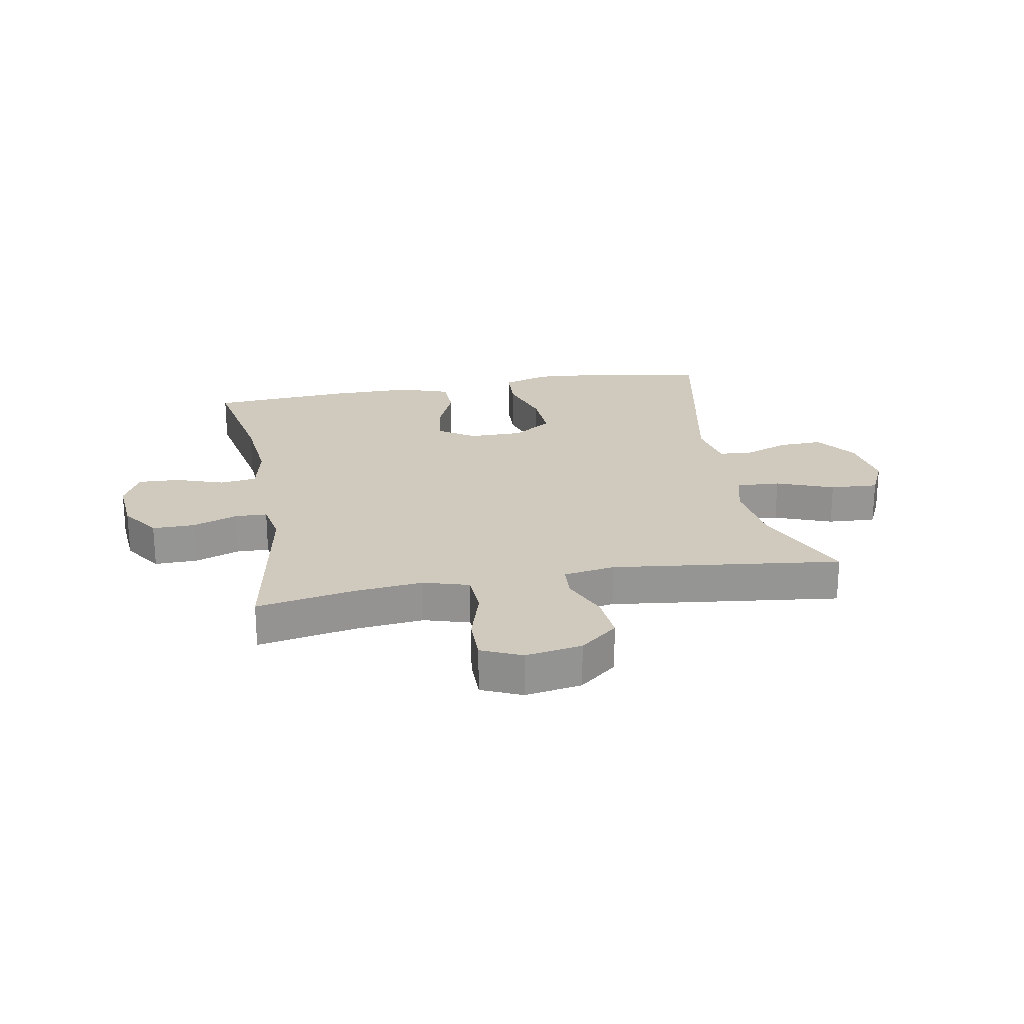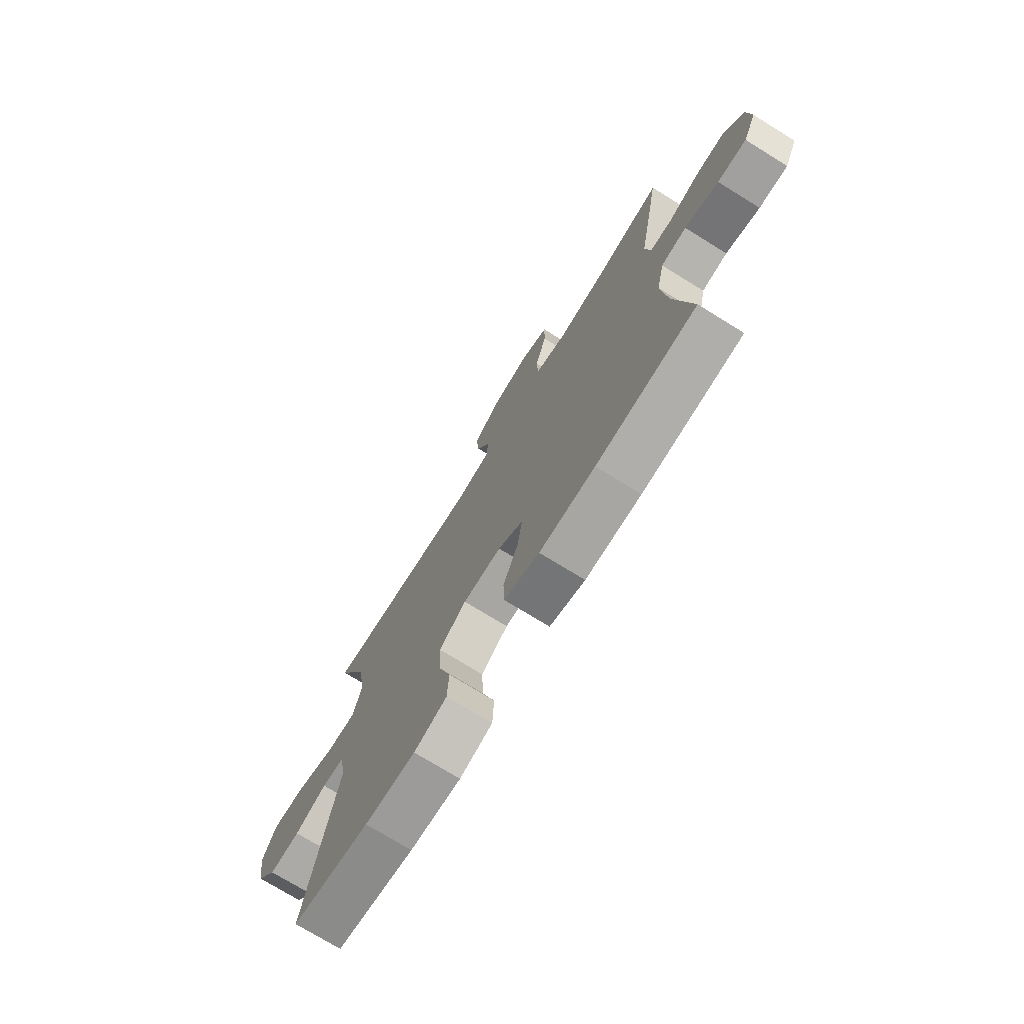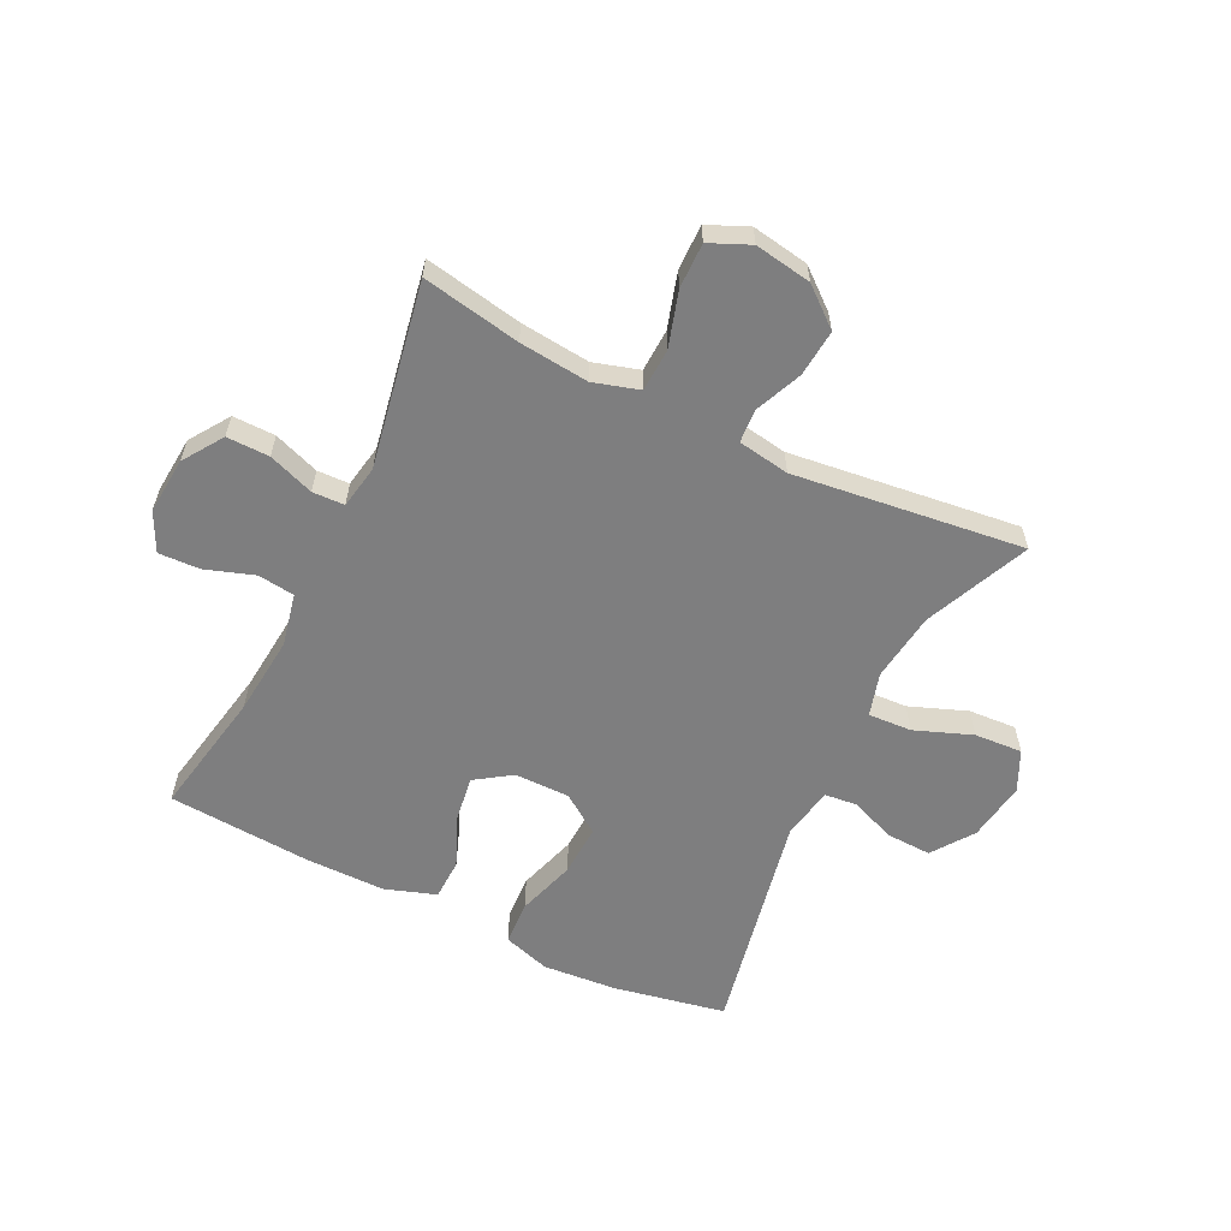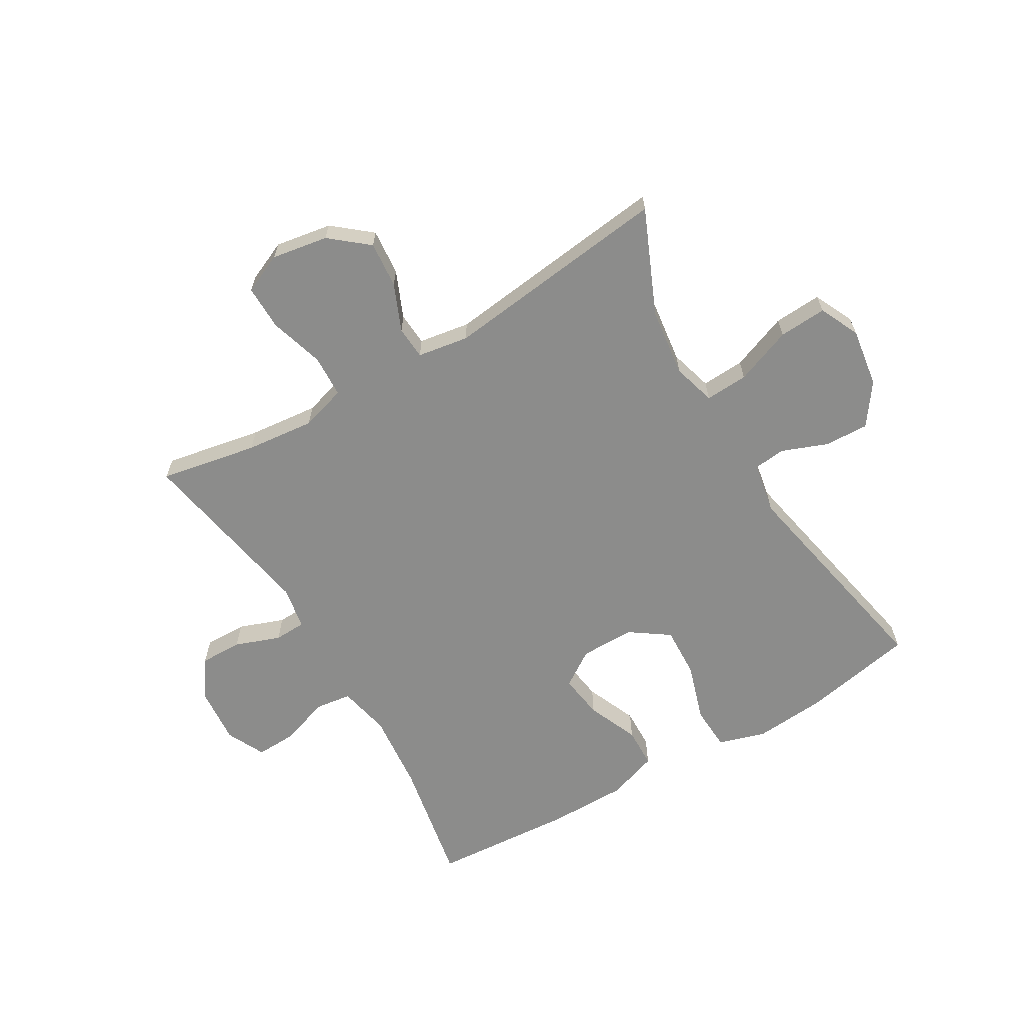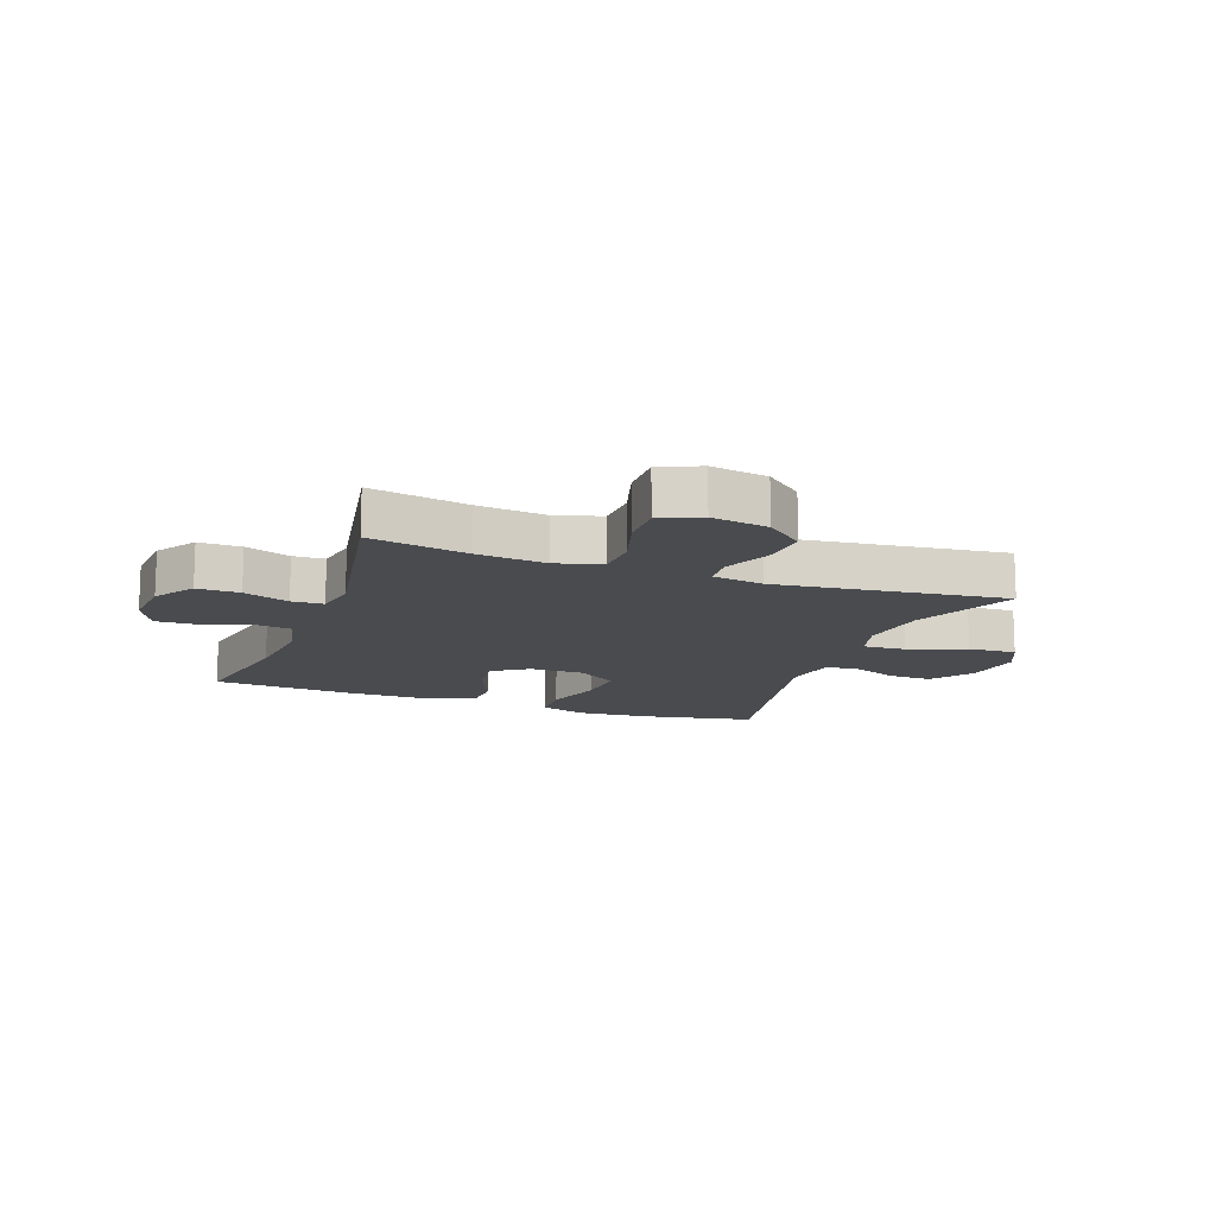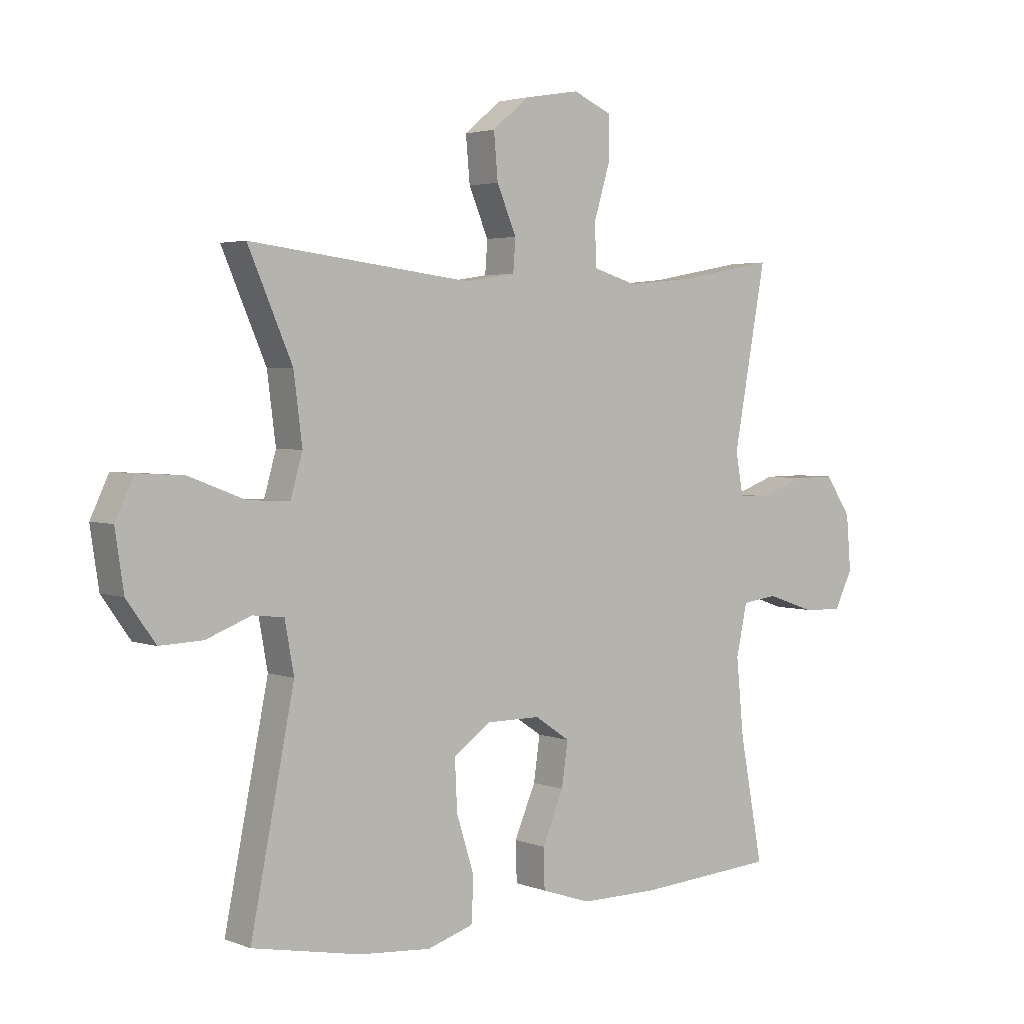
<metadata>
{"format":"obj","ext":"obj","renderer":"f3d","projection":"perspective","resolution":1024,"background":"white","views":[{"elev":22.9,"azim":-10.3,"up":"+Y"},{"elev":-74.0,"azim":-121.7,"up":"+Z"},{"elev":-59.5,"azim":-26.1,"up":"+Y"},{"elev":-64.1,"azim":30.5,"up":"+Y"},{"elev":-13.7,"azim":-20.1,"up":"+Y"},{"elev":3.1,"azim":141.8,"up":"+Z"}]}
</metadata>
<code>
v -0.5 0.07 -0.5
v -0.46 0.07 -0.286
v -0.447 0.07 -0.152
v -0.466 0.07 -0.063
v -0.528 0.07 -0.055
v -0.61 0.07 -0.083
v -0.68 0.07 -0.086
v -0.712 0.07 -0.021
v -0.704 0.07 0.075
v -0.659 0.07 0.142
v -0.587 0.07 0.141
v -0.51 0.07 0.113
v -0.456 0.07 0.115
v -0.443 0.07 0.188
v -0.5 0.07 0.5
v -0.334 0.07 0.469
v -0.217 0.07 0.457
v -0.14 0.07 0.48
v -0.137 0.07 0.552
v -0.165 0.07 0.645
v -0.166 0.07 0.721
v -0.098 0.07 0.751
v -0.002 0.07 0.735
v 0.062 0.07 0.682
v 0.055 0.07 0.603
v 0.021 0.07 0.523
v 0.025 0.07 0.467
v 0.112 0.07 0.453
v 0.5 0.07 0.5
v 0.423 0.07 0.323
v 0.408 0.07 0.206
v 0.429 0.07 0.133
v 0.502 0.07 0.137
v 0.599 0.07 0.174
v 0.68 0.07 0.179
v 0.712 0.07 0.111
v 0.697 0.07 0.011
v 0.647 0.07 -0.059
v 0.572 0.07 -0.056
v 0.494 0.07 -0.026
v 0.44 0.07 -0.032
v 0.424 0.07 -0.12
v 0.5 0.07 -0.5
v 0.31 0.07 -0.537
v 0.186 0.07 -0.547
v 0.106 0.07 -0.522
v 0.102 0.07 -0.447
v 0.133 0.07 -0.348
v 0.137 0.07 -0.261
v 0.071 0.07 -0.215
v -0.022 0.07 -0.215
v -0.083 0.07 -0.256
v -0.072 0.07 -0.332
v -0.035 0.07 -0.419
v -0.037 0.07 -0.488
v -0.123 0.07 -0.517
v -0.258 0.07 -0.517
v -0.5 0 -0.5
v -0.46 0 -0.286
v -0.447 0 -0.152
v -0.466 0 -0.063
v -0.528 0 -0.055
v -0.61 0 -0.083
v -0.68 0 -0.086
v -0.712 0 -0.021
v -0.704 0 0.075
v -0.659 0 0.142
v -0.587 0 0.141
v -0.51 0 0.113
v -0.456 0 0.115
v -0.443 0 0.188
v -0.5 0 0.5
v -0.334 0 0.469
v -0.217 0 0.457
v -0.14 0 0.48
v -0.137 0 0.552
v -0.165 0 0.645
v -0.166 0 0.721
v -0.098 0 0.751
v -0.002 0 0.735
v 0.062 0 0.682
v 0.055 0 0.603
v 0.021 0 0.523
v 0.025 0 0.467
v 0.112 0 0.453
v 0.5 0 0.5
v 0.423 0 0.323
v 0.408 0 0.206
v 0.429 0 0.133
v 0.502 0 0.137
v 0.599 0 0.174
v 0.68 0 0.179
v 0.712 0 0.111
v 0.697 0 0.011
v 0.647 0 -0.059
v 0.572 0 -0.056
v 0.494 0 -0.026
v 0.44 0 -0.032
v 0.424 0 -0.12
v 0.5 0 -0.5
v 0.31 0 -0.537
v 0.186 0 -0.547
v 0.106 0 -0.522
v 0.102 0 -0.447
v 0.133 0 -0.348
v 0.137 0 -0.261
v 0.071 0 -0.215
v -0.022 0 -0.215
v -0.083 0 -0.256
v -0.072 0 -0.332
v -0.035 0 -0.419
v -0.037 0 -0.488
v -0.123 0 -0.517
v -0.258 0 -0.517
f 56 57 1 2
f 53 54 55 56
f 52 53 56 2
f 51 52 2 3
f 50 51 3 4
f 45 46 47 48
f 45 48 49
f 42 43 44 45
f 41 42 45 49
f 37 38 39 40
f 37 40 41
f 36 37 41
f 33 34 35 36
f 32 33 36 41
f 31 32 41 49
f 28 29 30
f 27 28 30 31
f 23 24 25 26
f 23 26 27
f 22 23 27
f 19 20 21 22
f 18 19 22 27
f 17 18 27 31
f 14 15 16
f 13 14 16 17
f 9 10 11 12
f 9 12 13
f 8 9 13
f 5 6 7 8
f 4 5 8 13
f 50 4 13 17
f 17 31 49 50
f 59 58 114 113
f 113 112 111 110
f 59 113 110 109
f 60 59 109 108
f 61 60 108 107
f 105 104 103 102
f 106 105 102
f 102 101 100 99
f 106 102 99 98
f 97 96 95 94
f 98 97 94
f 98 94 93
f 93 92 91 90
f 98 93 90 89
f 106 98 89 88
f 87 86 85
f 88 87 85 84
f 83 82 81 80
f 84 83 80
f 84 80 79
f 79 78 77 76
f 84 79 76 75
f 88 84 75 74
f 73 72 71
f 74 73 71 70
f 69 68 67 66
f 70 69 66
f 70 66 65
f 65 64 63 62
f 70 65 62 61
f 74 70 61 107
f 107 106 88 74
f 1 58 59 2
f 2 59 60 3
f 3 60 61 4
f 4 61 62 5
f 5 62 63 6
f 6 63 64 7
f 7 64 65 8
f 8 65 66 9
f 9 66 67 10
f 10 67 68 11
f 11 68 69 12
f 12 69 70 13
f 13 70 71 14
f 14 71 72 15
f 15 72 73 16
f 16 73 74 17
f 17 74 75 18
f 18 75 76 19
f 19 76 77 20
f 20 77 78 21
f 21 78 79 22
f 22 79 80 23
f 23 80 81 24
f 24 81 82 25
f 25 82 83 26
f 26 83 84 27
f 27 84 85 28
f 28 85 86 29
f 29 86 87 30
f 30 87 88 31
f 31 88 89 32
f 32 89 90 33
f 33 90 91 34
f 34 91 92 35
f 35 92 93 36
f 36 93 94 37
f 37 94 95 38
f 38 95 96 39
f 39 96 97 40
f 40 97 98 41
f 41 98 99 42
f 42 99 100 43
f 43 100 101 44
f 44 101 102 45
f 45 102 103 46
f 46 103 104 47
f 47 104 105 48
f 48 105 106 49
f 49 106 107 50
f 50 107 108 51
f 51 108 109 52
f 52 109 110 53
f 53 110 111 54
f 54 111 112 55
f 55 112 113 56
f 56 113 114 57
f 57 114 58 1

</code>
